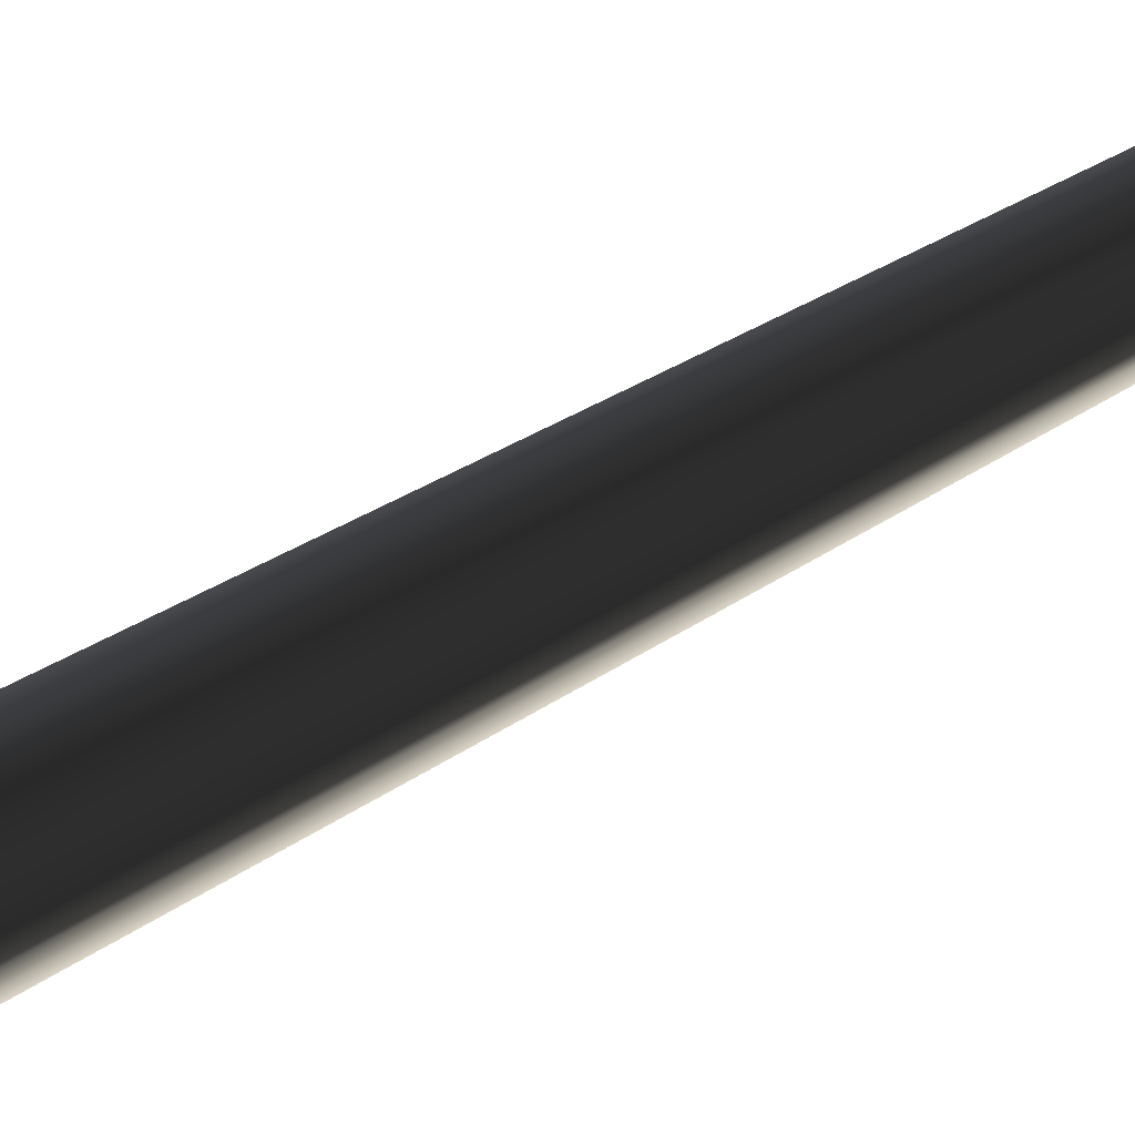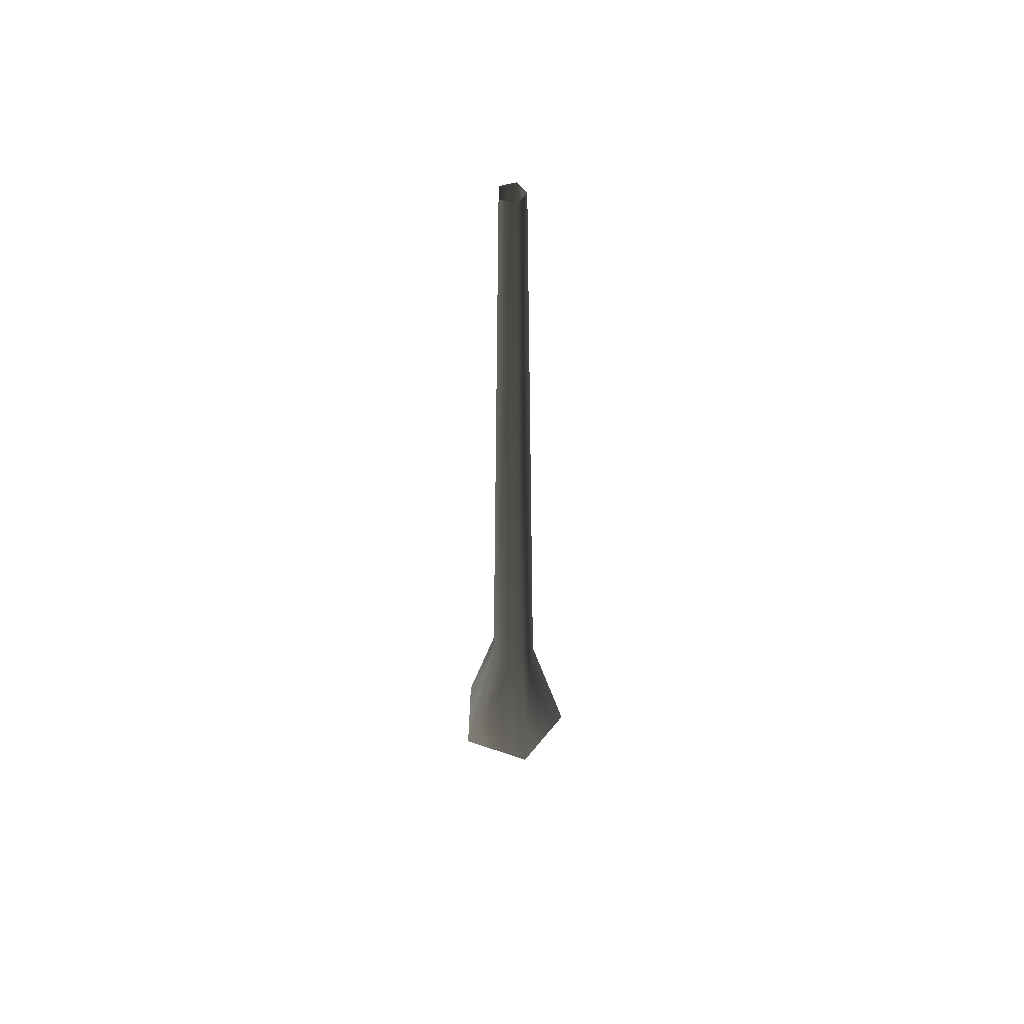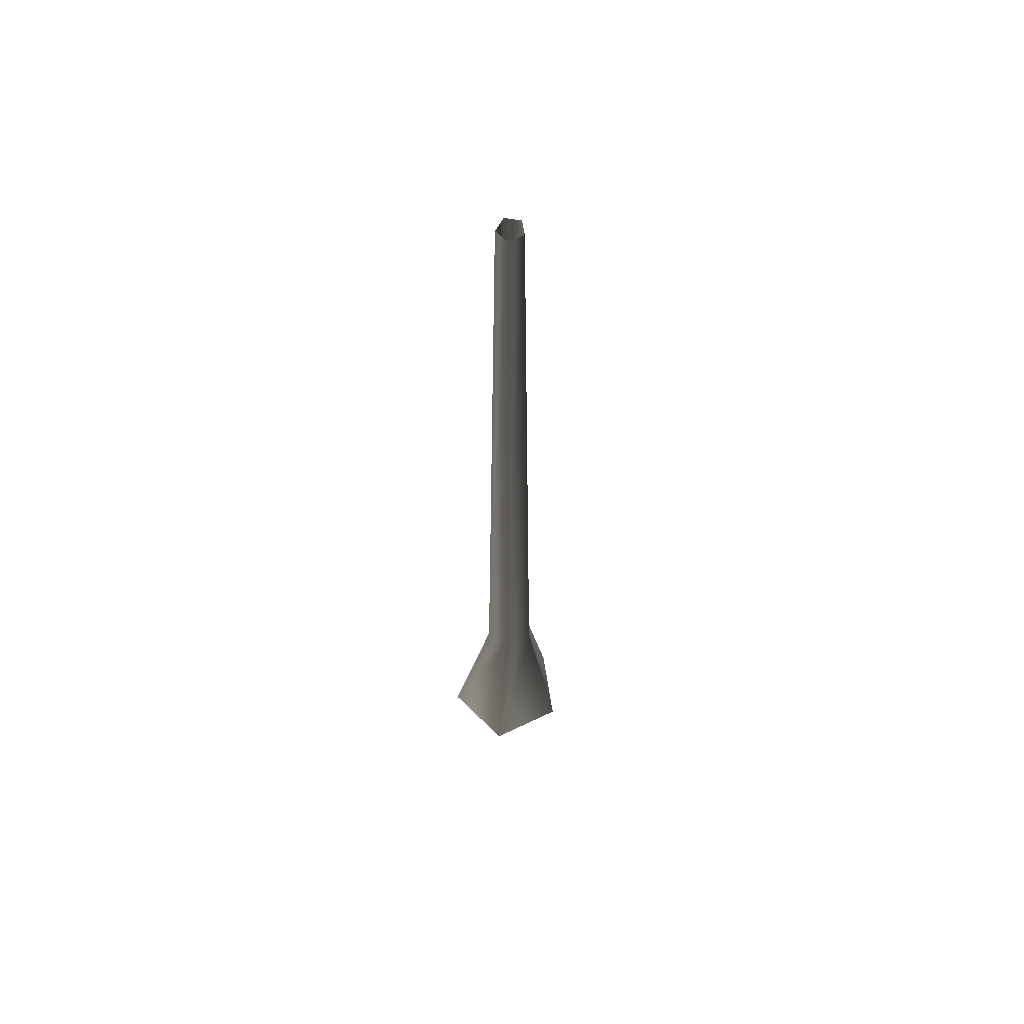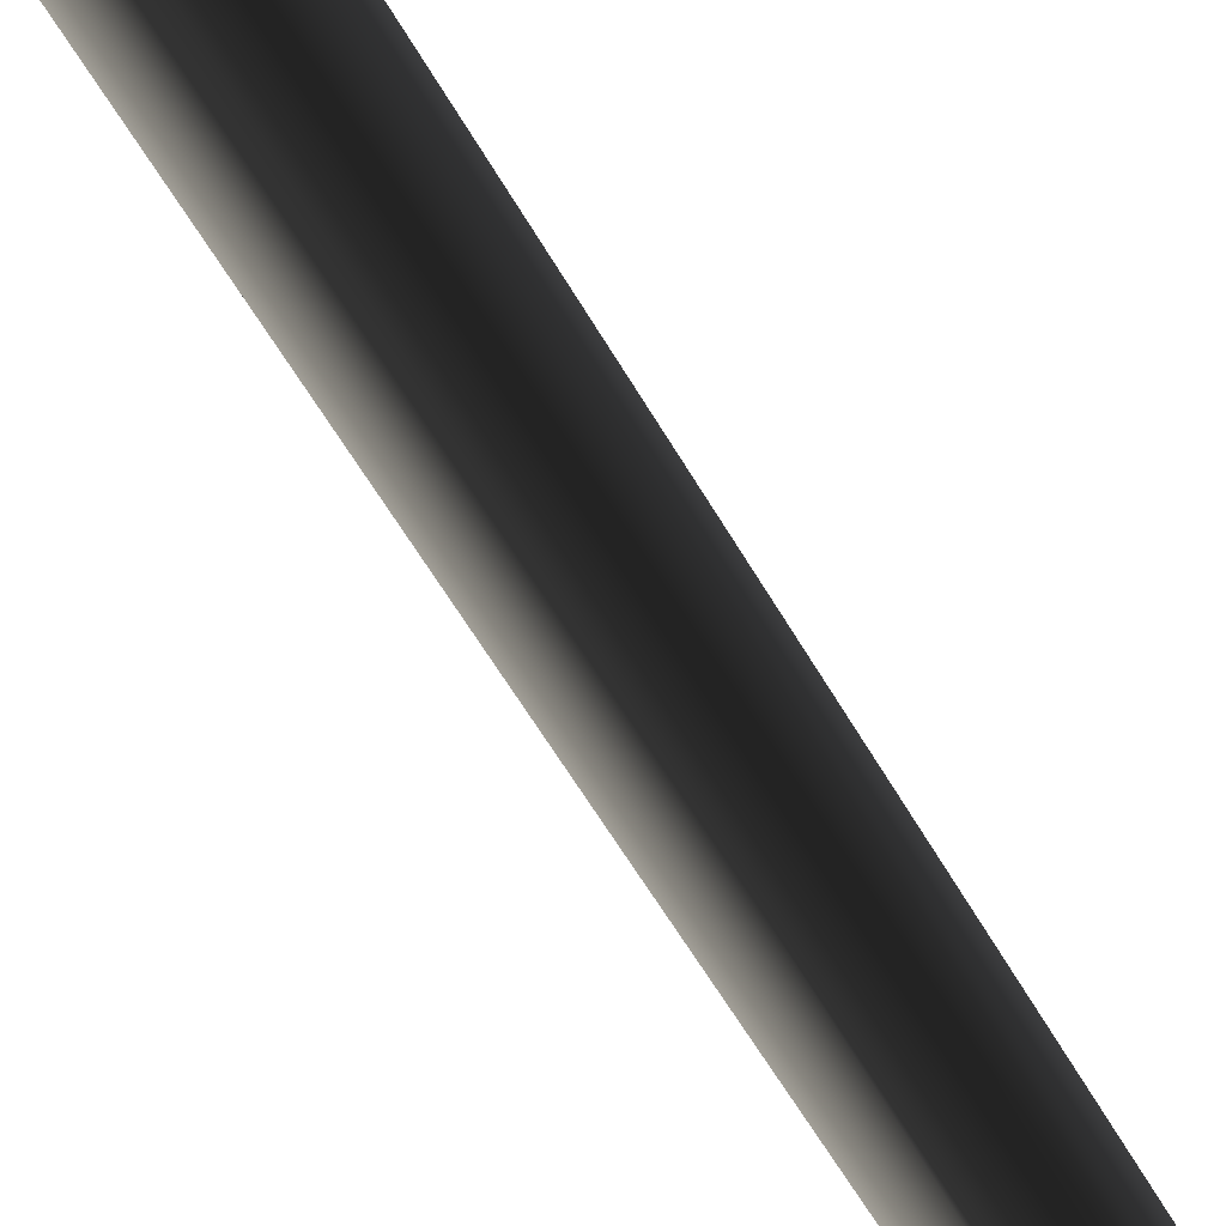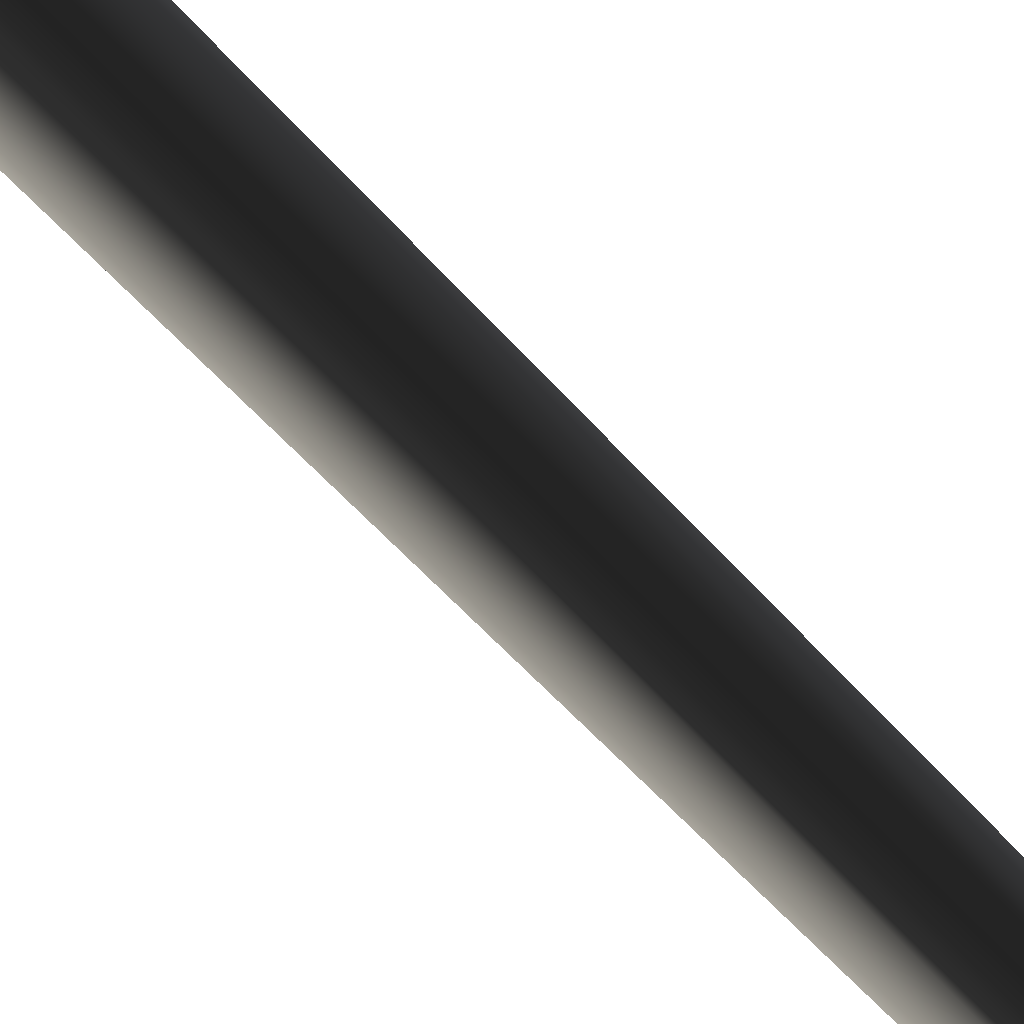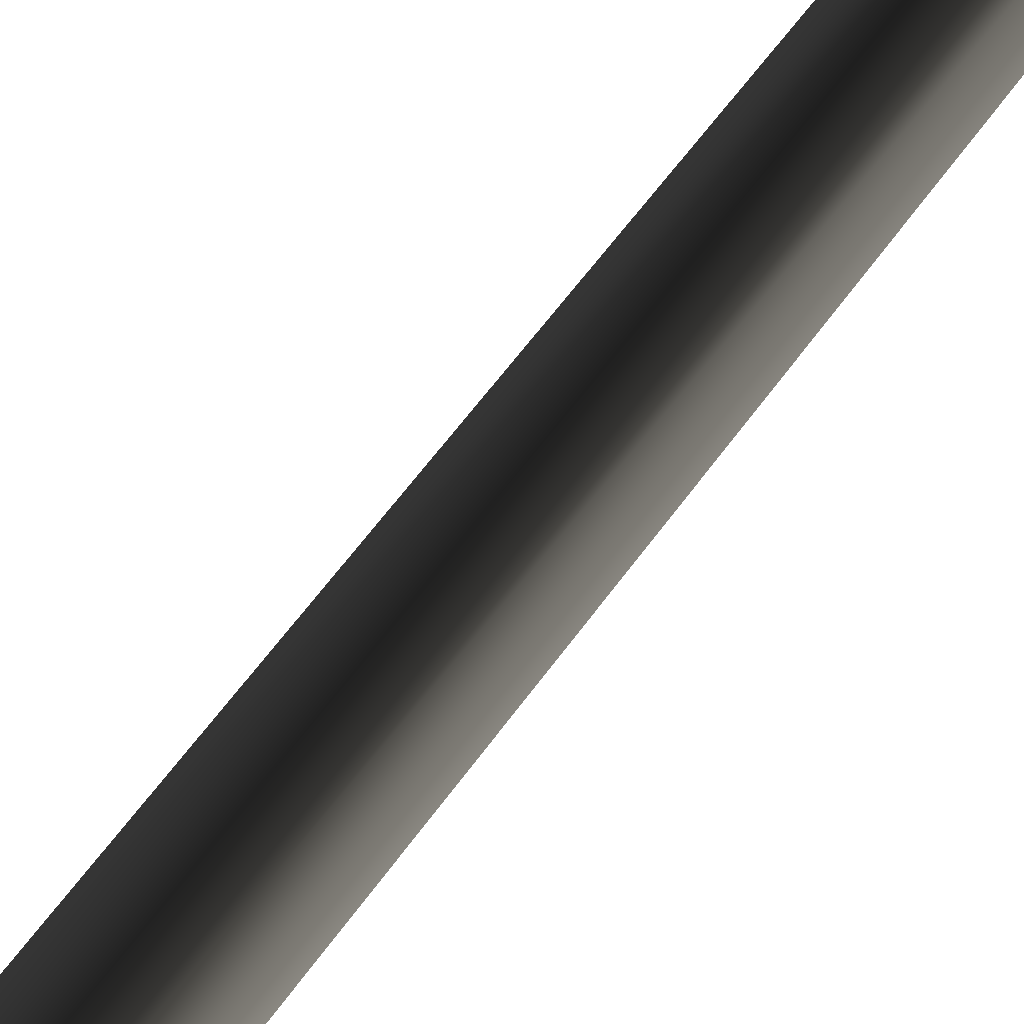
<metadata>
{"format":"obj","ext":"obj","renderer":"f3d","projection":"perspective","resolution":1024,"background":"white","views":[{"elev":32.0,"azim":45.8,"up":"+Z"},{"elev":55.5,"azim":73.8,"up":"+Y"},{"elev":60.3,"azim":27.6,"up":"+Y"},{"elev":73.0,"azim":147.5,"up":"+Z"},{"elev":73.6,"azim":135.5,"up":"+Z"},{"elev":-45.0,"azim":149.9,"up":"+Z"}]}
</metadata>
<code>
v 0.1189 -0.1467 -0.4504
v 0.05756 1.16 -0.1771
v -0.1507 1.16 -0.1095
v -0.4106 -0.1467 -0.2784
v -0.1507 1.16 0.1095
v -0.4106 -0.1467 0.2784
v 0.05756 1.16 0.1771
v 0.1189 -0.1467 0.4504
v 0.1863 1.16 6.724e-07
v 0.4461 -0.1467 6.249e-07
v 0.05756 1.16 -0.1771
v 0.1189 -0.1467 -0.4504
v -0.06863 6.67 0.05616
v -0.06863 6.67 -0.05616
v 0.03819 6.67 -0.09086
v 0.03819 6.67 -0.09086
v 0.1042 6.67 -4.917e-07
v 0.03819 6.67 0.09086
g Tree_conf2_(7)_914_223
f 1 3 2
f 1 4 3
f 4 5 3
f 4 6 5
f 6 7 5
f 6 8 7
f 8 9 7
f 8 10 9
f 10 11 9
f 10 12 11
f 3 5 13
f 3 13 14
f 2 3 14
f 2 14 15
f 9 11 16
f 9 16 17
f 7 9 17
f 7 17 18
f 5 18 13
f 5 7 18

</code>
